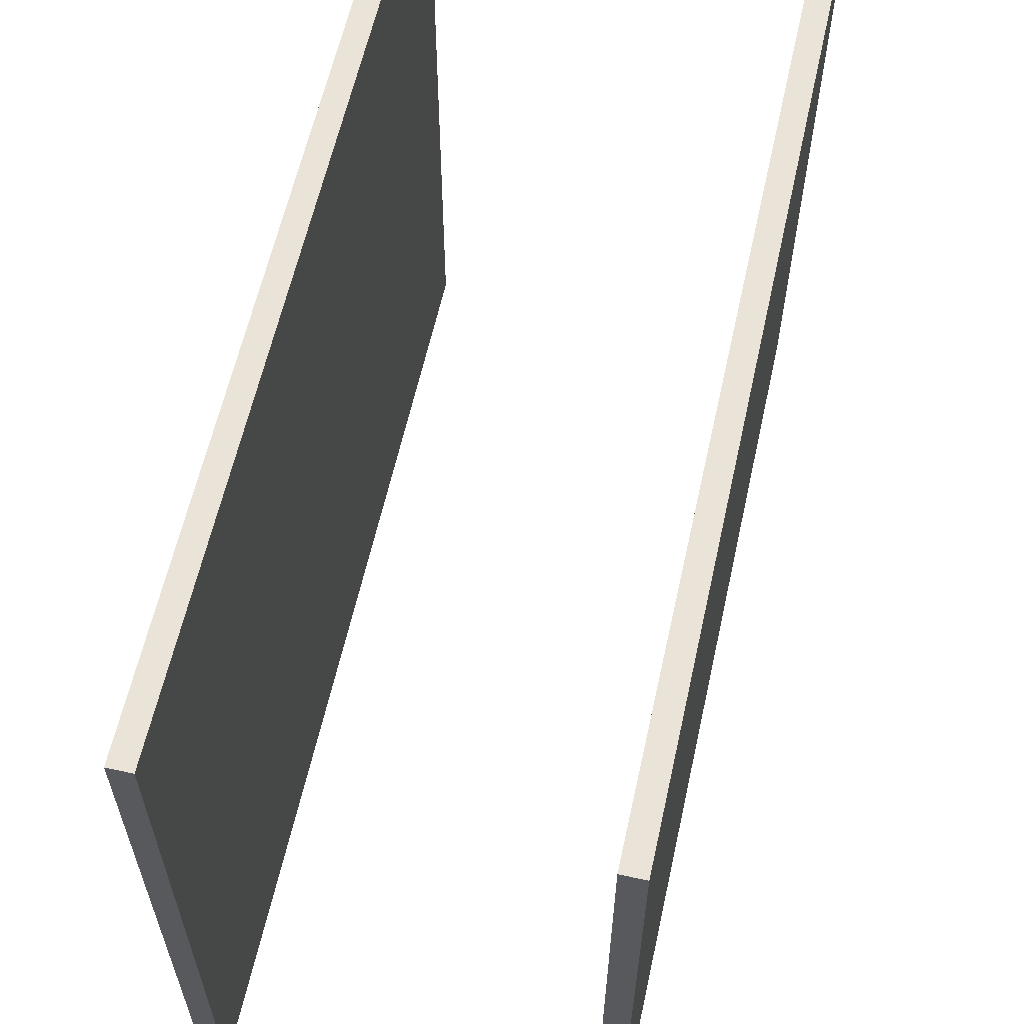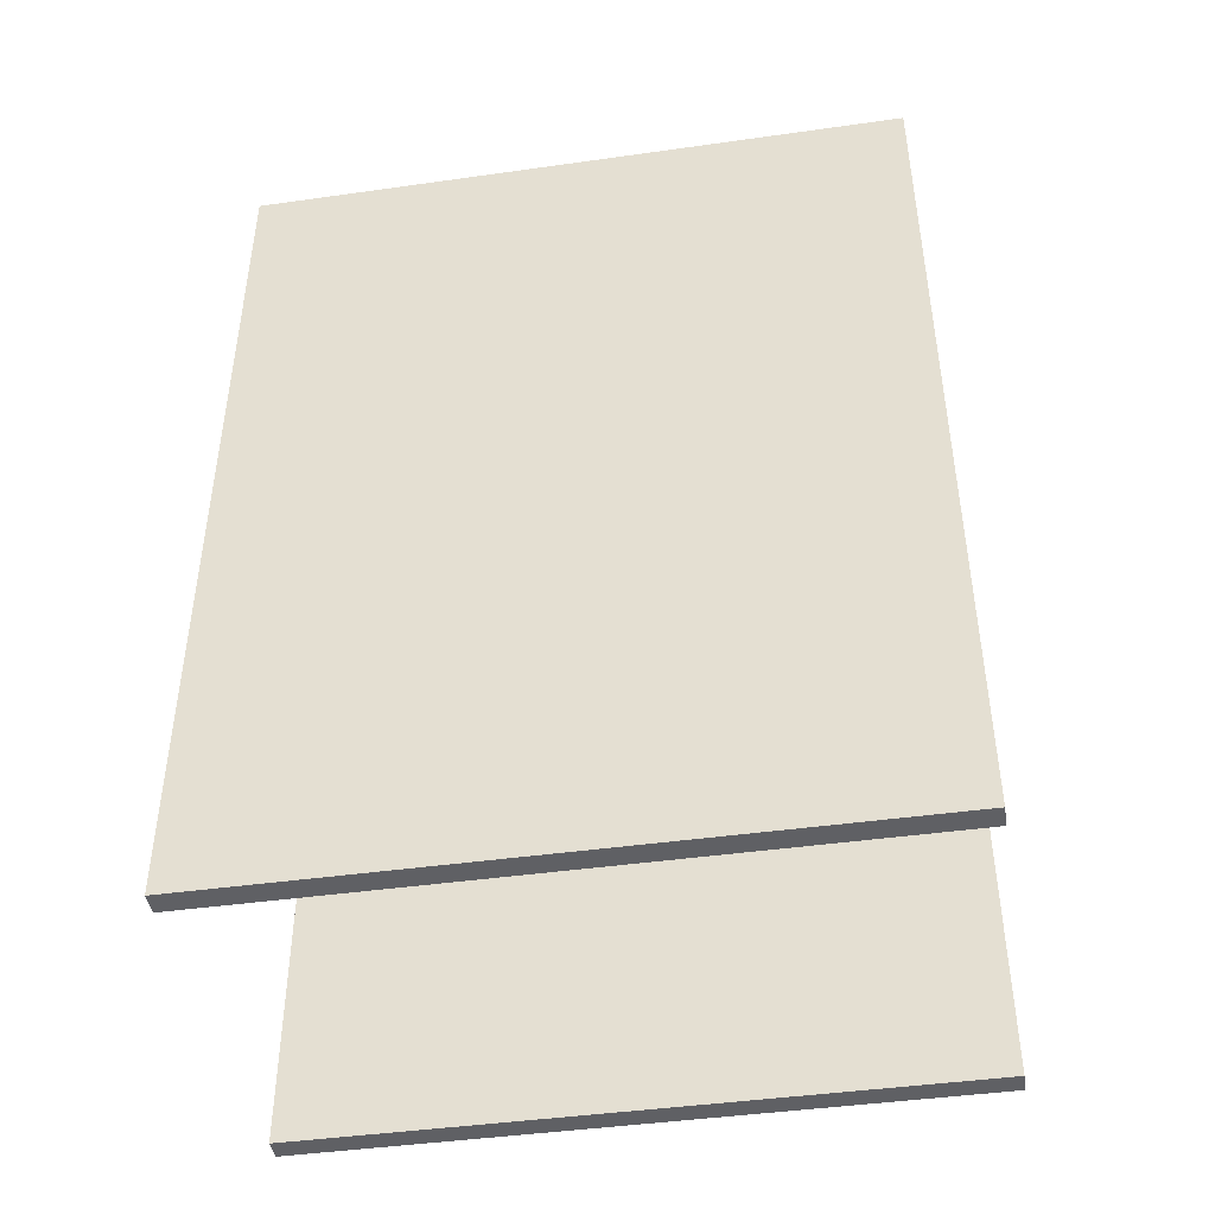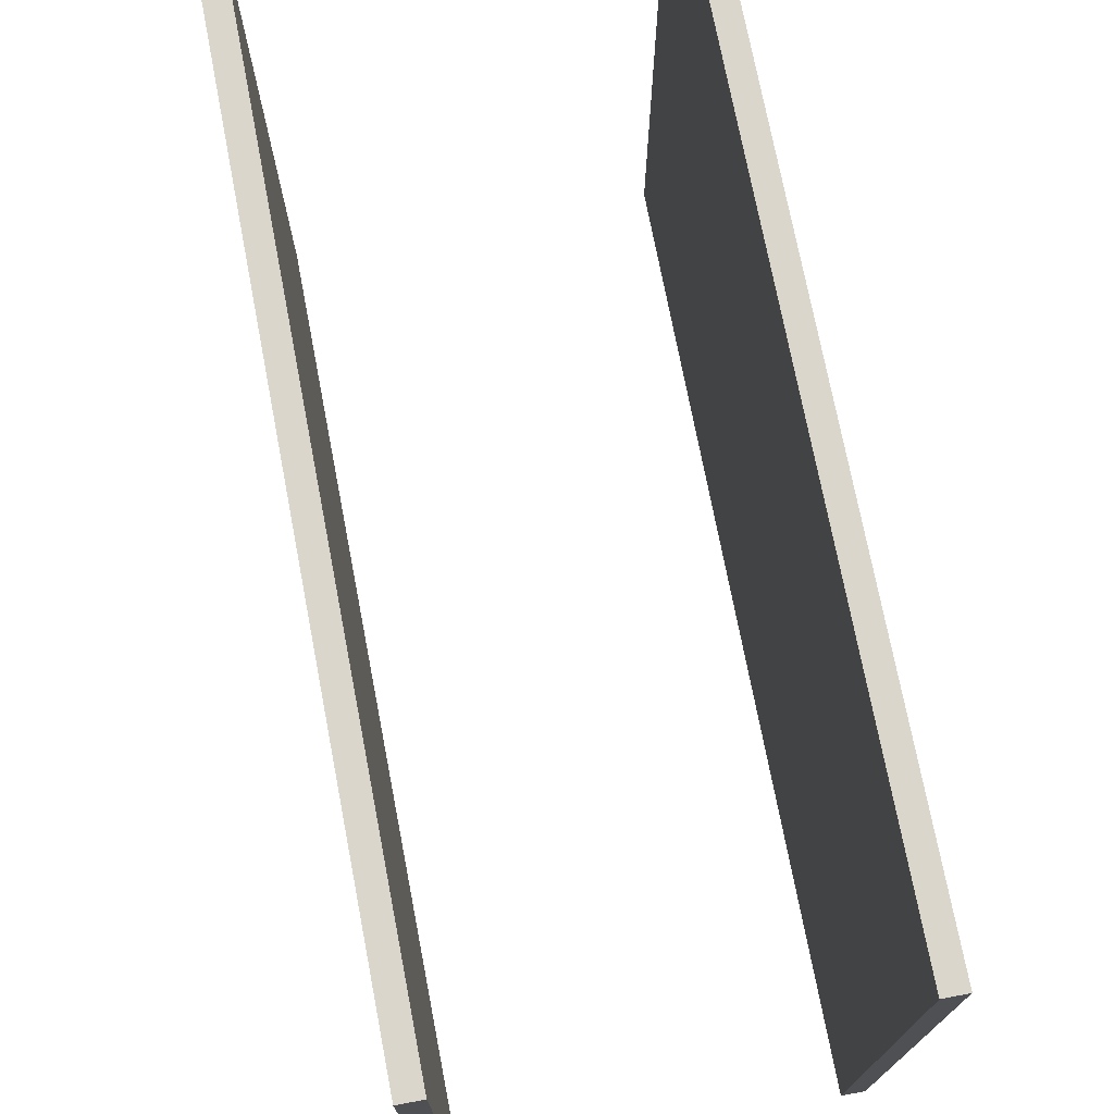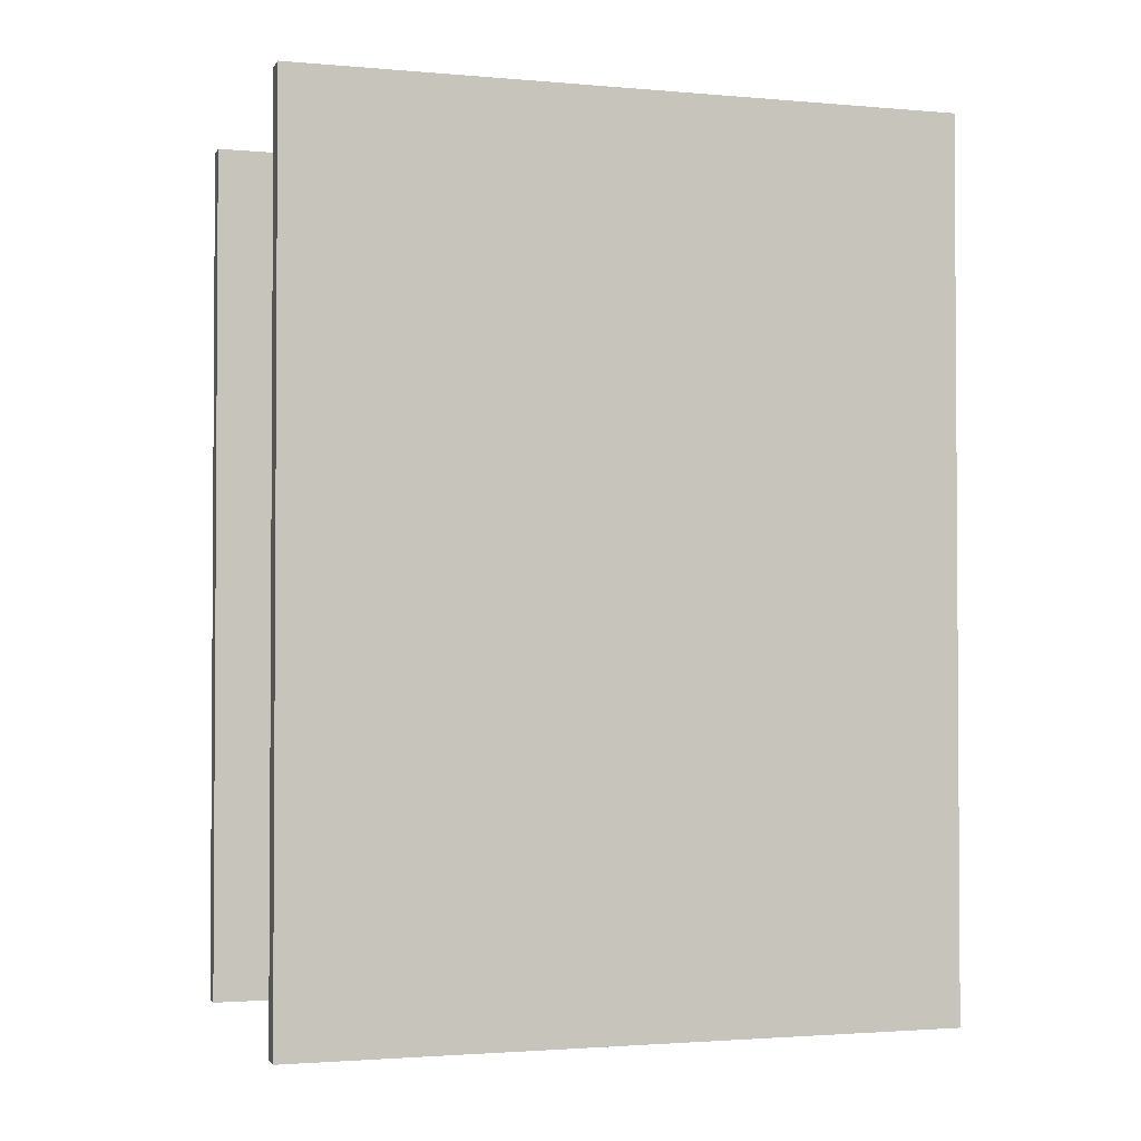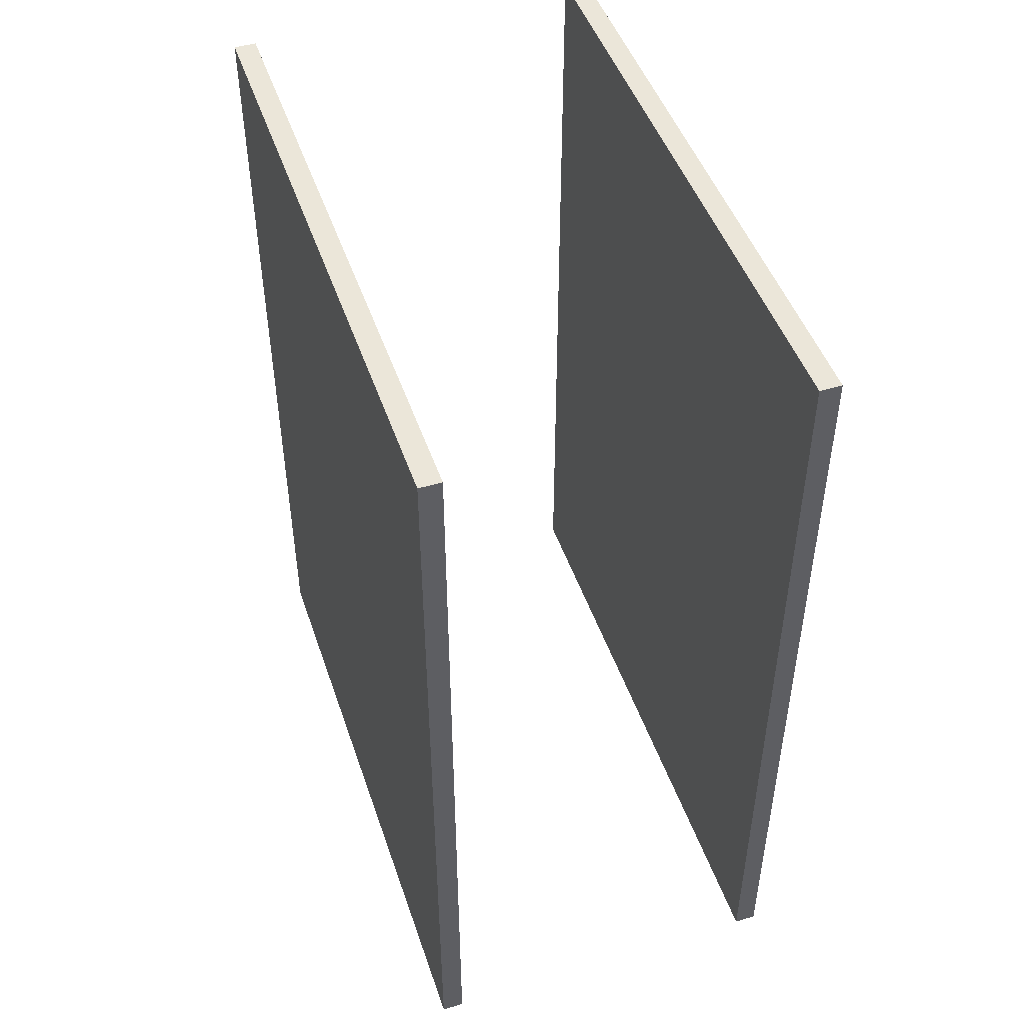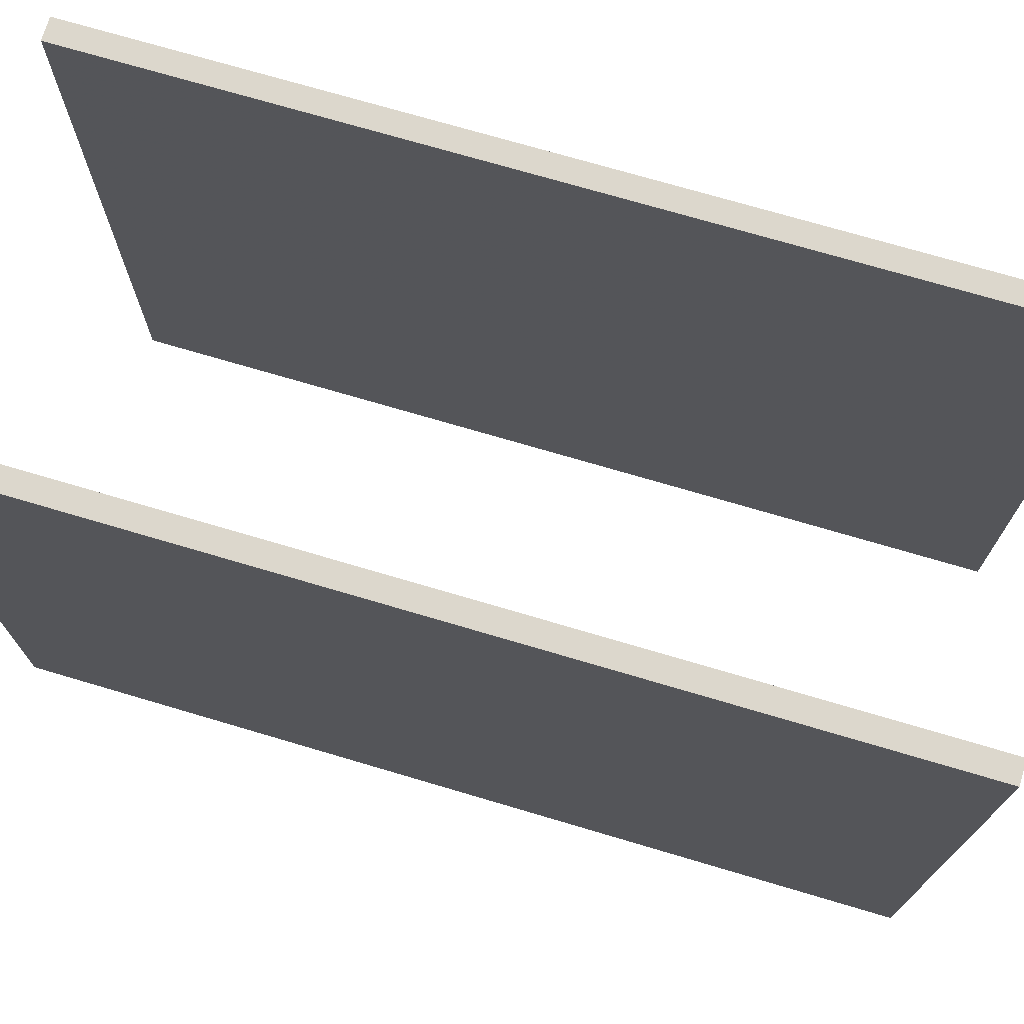
<metadata>
{"format":"obj","ext":"obj","renderer":"f3d","projection":"perspective","resolution":1024,"background":"white","views":[{"elev":60.8,"azim":-167.5,"up":"+Y"},{"elev":-43.9,"azim":99.4,"up":"+Z"},{"elev":73.6,"azim":169.1,"up":"+Y"},{"elev":-2.1,"azim":-107.1,"up":"+Z"},{"elev":47.7,"azim":161.5,"up":"+Z"},{"elev":72.8,"azim":106.5,"up":"+Y"}]}
</metadata>
<code>
v -20.61 48.05 -185.8
v -20.61 84.29 -185.8
v -19.39 48.05 -185.8
v -19.39 84.29 -185.8
v -19.39 48.05 -234.2
v -19.39 84.29 -234.2
v -20.61 48.05 -234.2
v -20.61 84.29 -234.2
f 3 4 2 1
f 5 6 4 3
f 7 8 6 5
f 1 2 8 7
f 4 6 8 2
f 5 3 1 7
v -0.6086 48.05 -185.8
v -0.6086 84.29 -185.8
v 0.6086 48.05 -185.8
v 0.6086 84.29 -185.8
v 0.6086 48.05 -234.2
v 0.6086 84.29 -234.2
v -0.6086 48.05 -234.2
v -0.6086 84.29 -234.2
f 11 12 10 9
f 13 14 12 11
f 15 16 14 13
f 9 10 16 15
f 12 14 16 10
f 13 11 9 15

</code>
